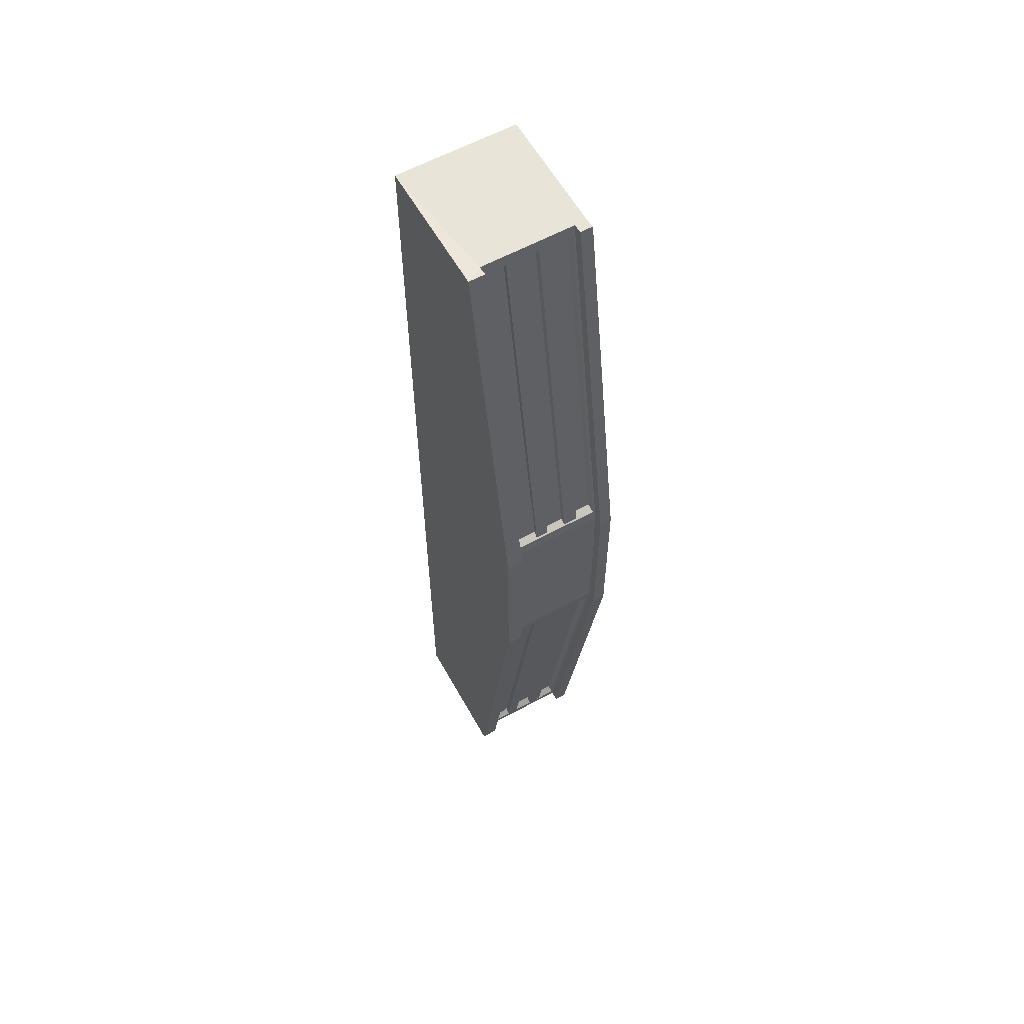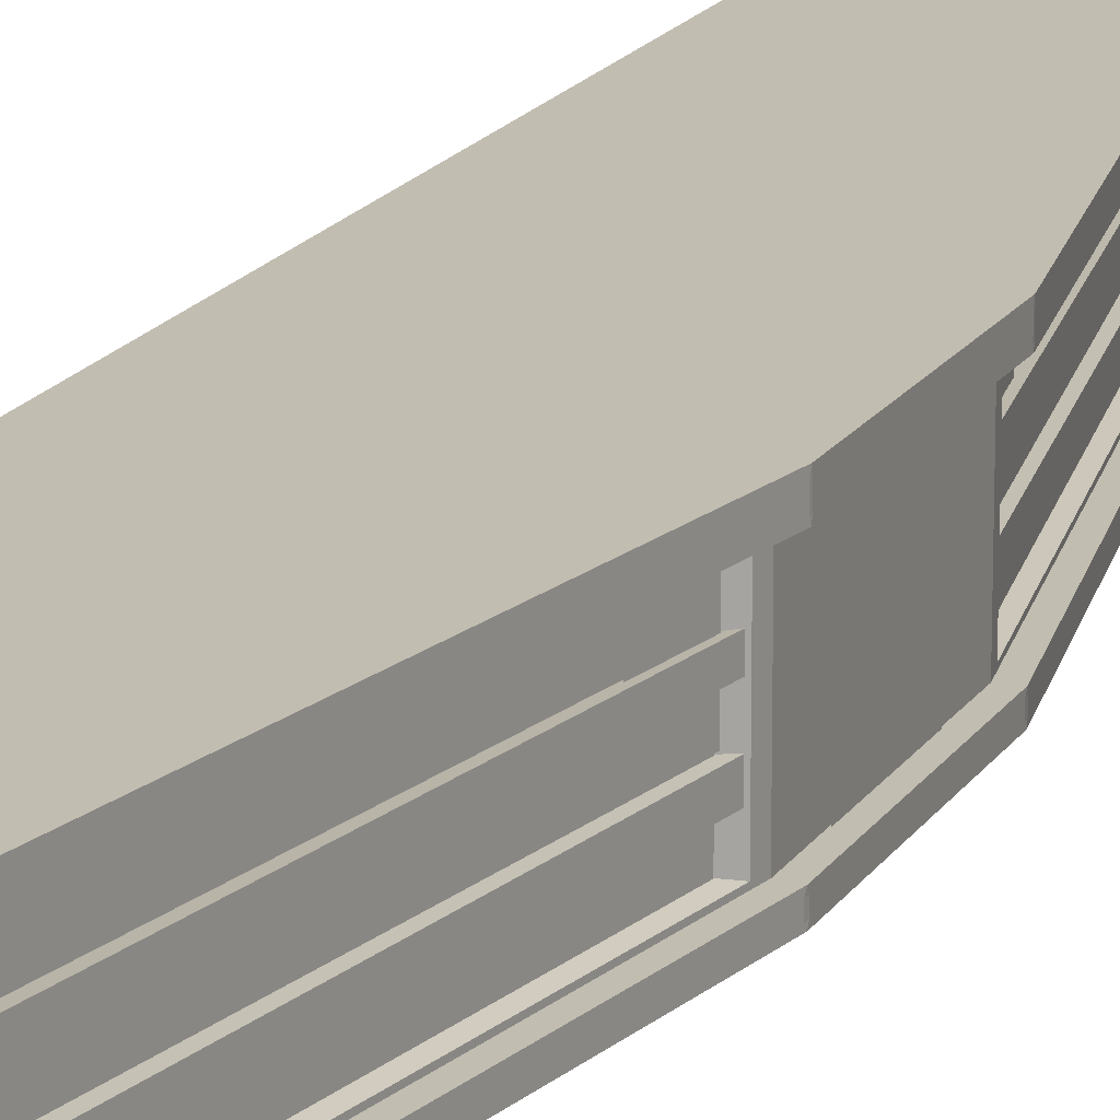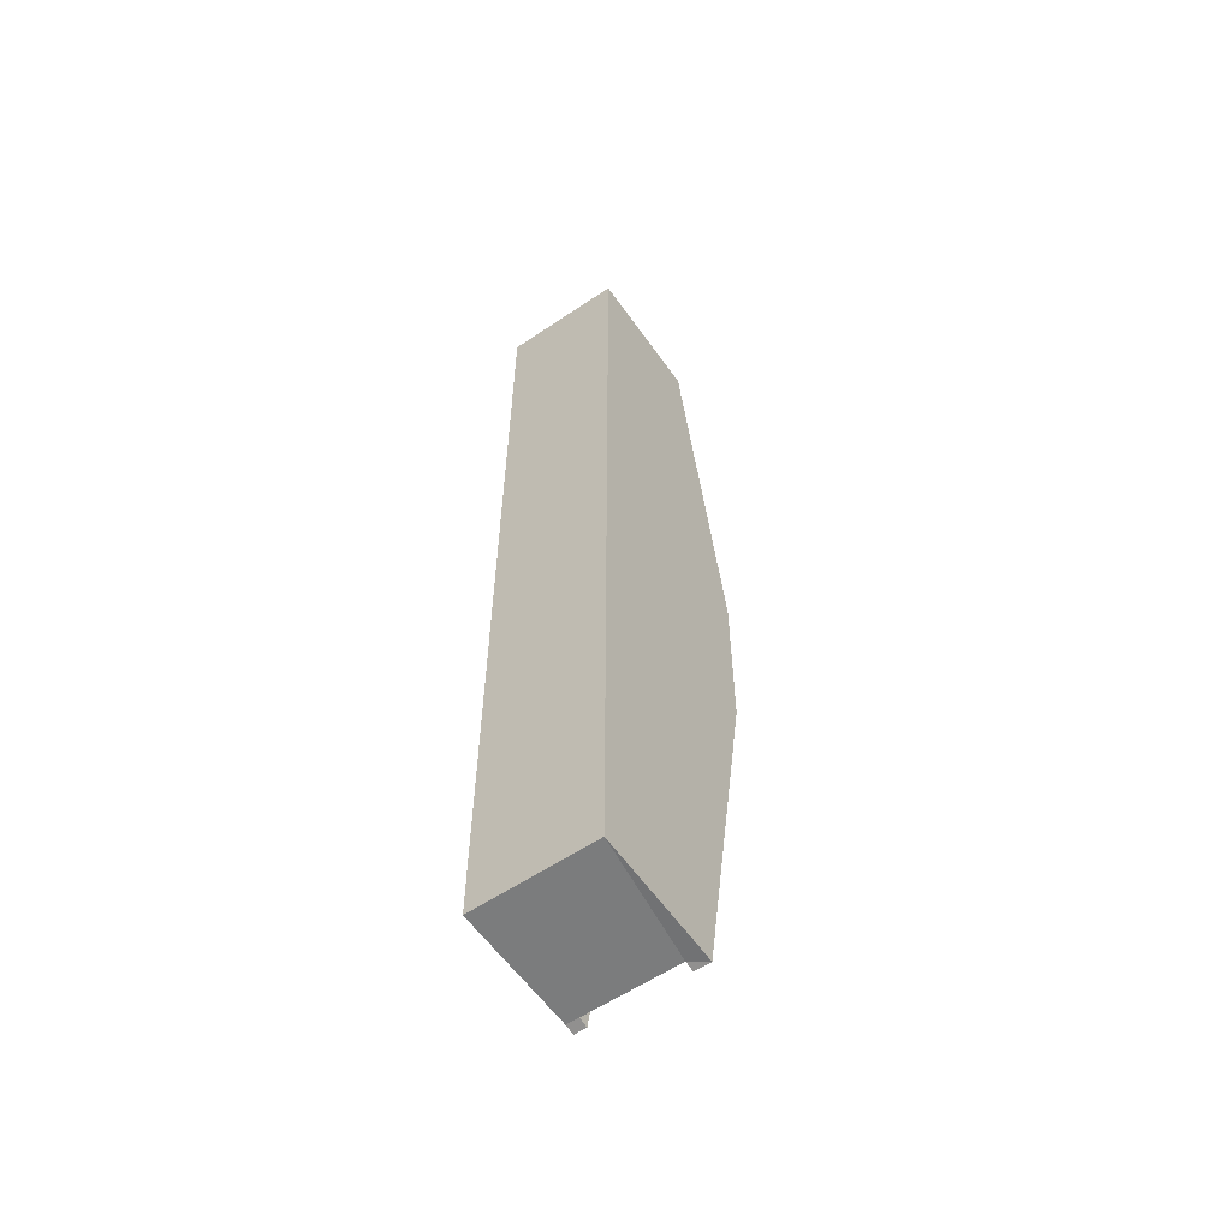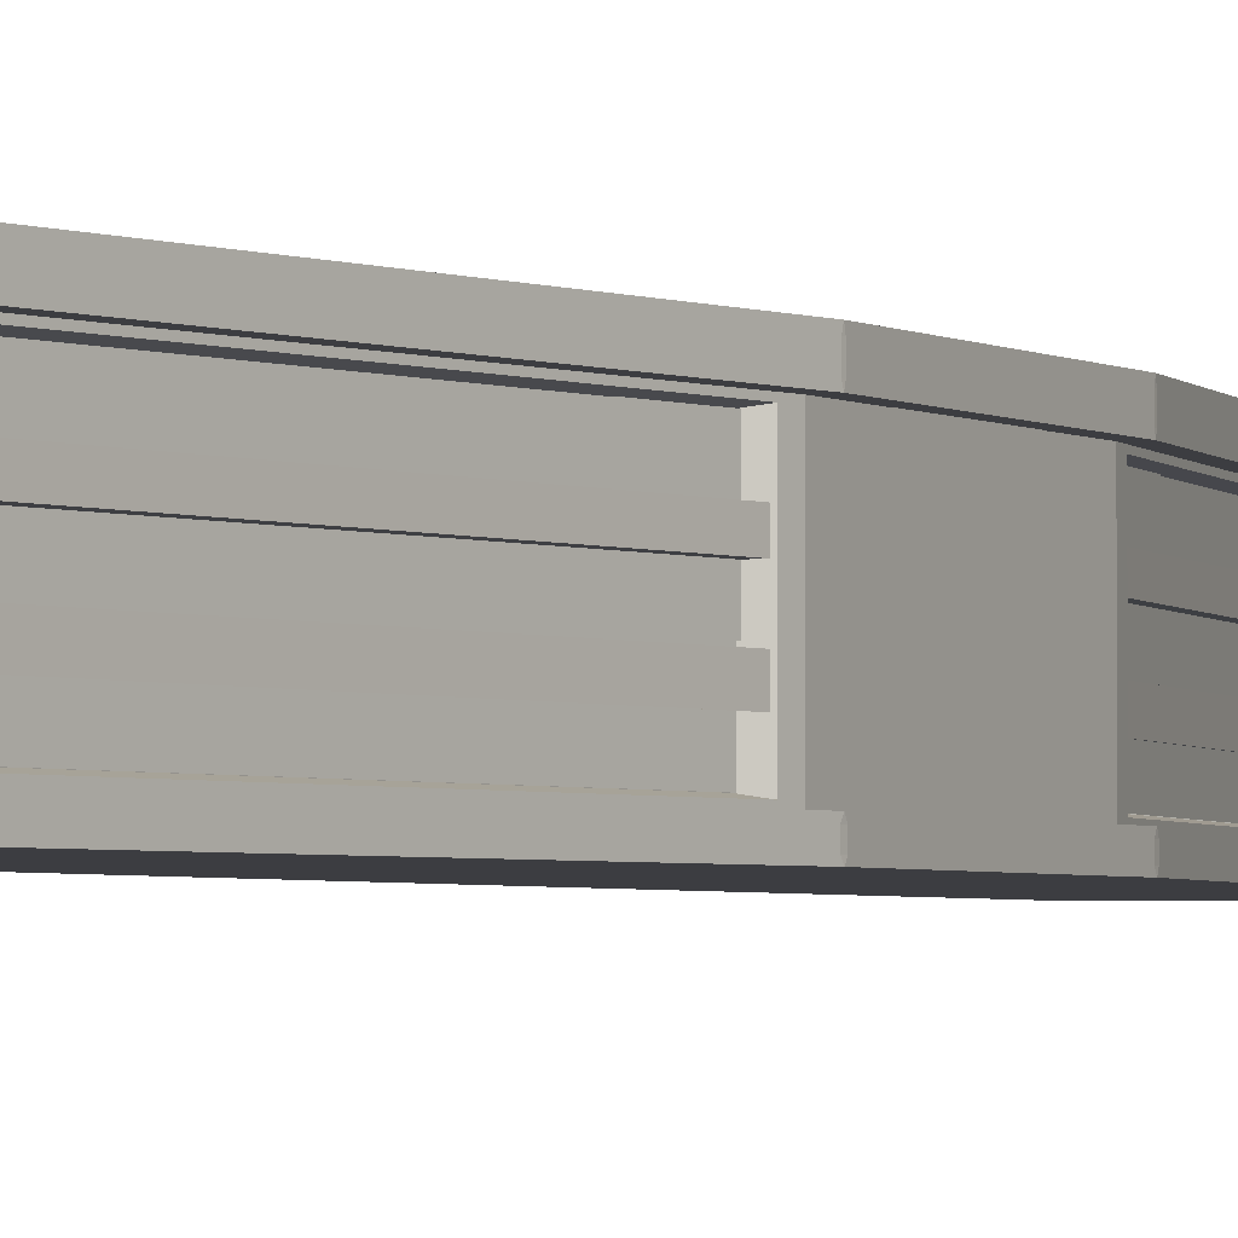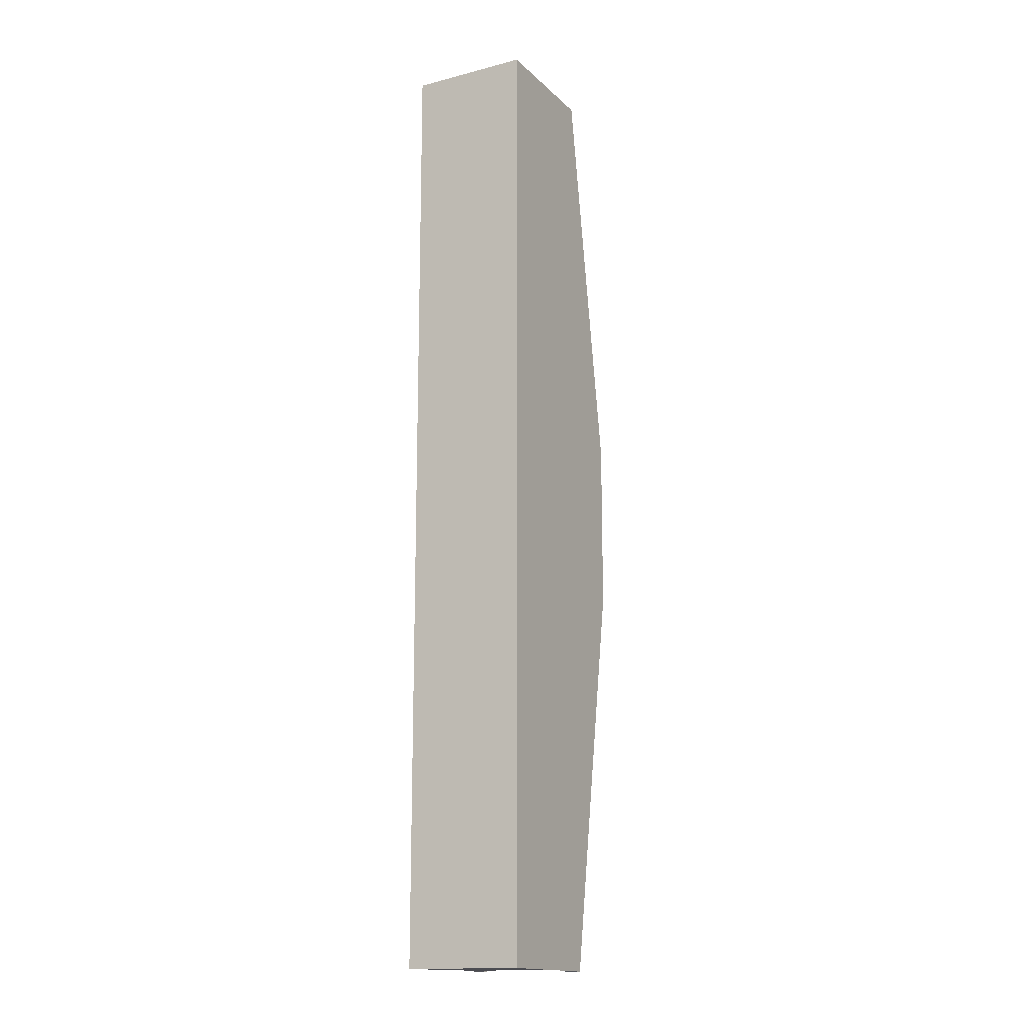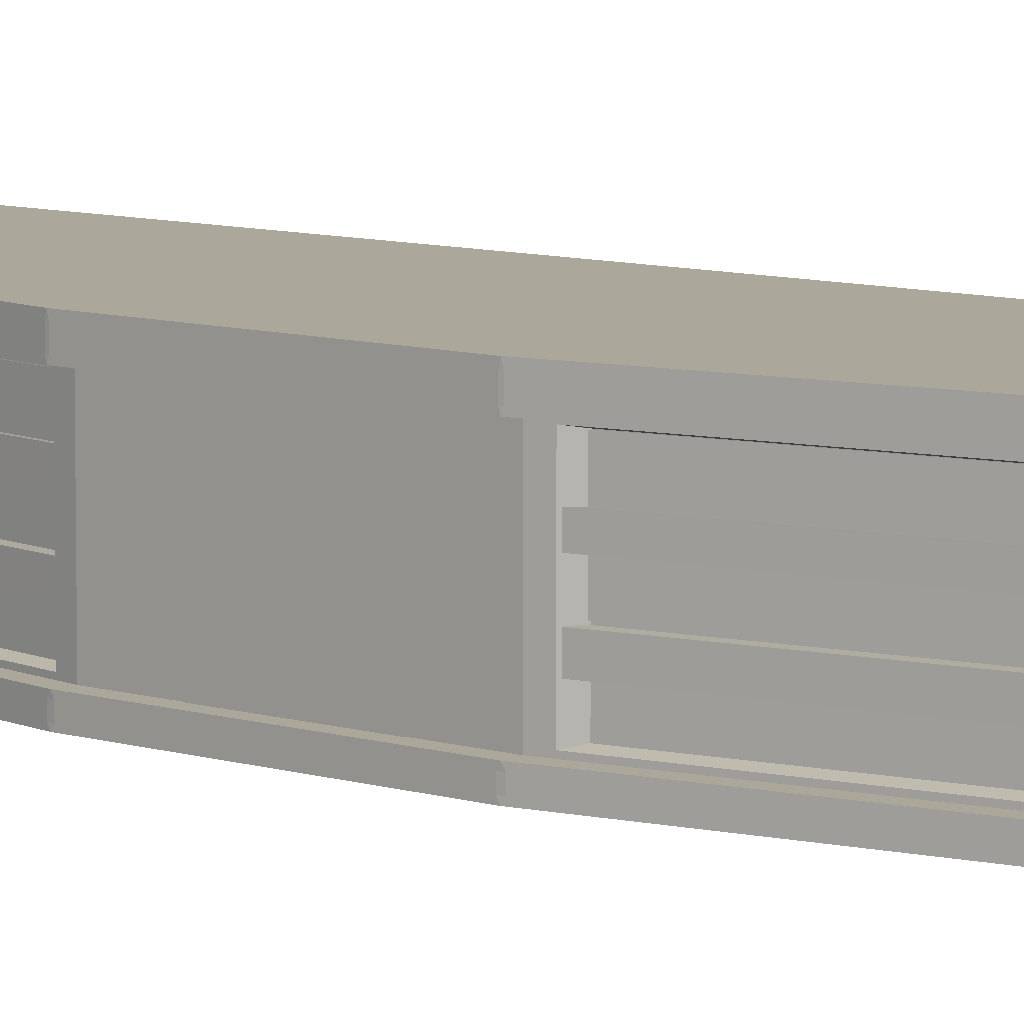
<metadata>
{"format":"obj","ext":"obj","renderer":"f3d","projection":"perspective","resolution":1024,"background":"white","views":[{"elev":59.9,"azim":-119.2,"up":"+Z"},{"elev":17.0,"azim":-158.1,"up":"+Y"},{"elev":-58.7,"azim":124.8,"up":"+Z"},{"elev":-2.7,"azim":-152.6,"up":"+Y"},{"elev":-15.4,"azim":118.5,"up":"+Z"},{"elev":8.1,"azim":-48.2,"up":"+Y"}]}
</metadata>
<code>
o Cube.001_Cube
v 1.199 0.02211 15.88
v 1.199 0.02211 -15.88
v 5.274 0.02211 -15.88
v 5.274 0.02211 15.88
v 5.274 3.996 15.88
v 5.274 3.996 -15.88
v -1 0.02211 -2.79
v -1 0.02211 2.79
v 1.199 3.464 -15.88
v -1 3.464 -2.79
v 1.199 3.464 15.88
v -1 0.4265 -2.79
v 1.199 0.4265 -15.88
v -1.329 0.02211 -2.817
v -1 3.464 2.79
v 0.8752 0.02211 -15.93
v 0.8752 3.464 -15.93
v 0.8752 3.996 -15.93
v -1.329 3.996 -2.817
v -1 0.4265 2.79
v -1.329 0.4265 -2.817
v 1.199 0.4265 15.88
v -1.329 0.02211 2.817
v 0.8752 0.02211 15.93
v 0.8752 3.464 15.93
v 0.8752 3.996 15.93
v -1.329 3.464 -2.817
v 0.8752 0.4265 -15.93
v 1.143 0.5048 -15.54
v 1.143 3.386 -15.54
v -0.9433 3.386 -3.127
v -1.329 3.996 2.817
v -1.329 0.4265 2.817
v -0.9433 0.5048 -3.127
v 1.361 0.5557 -15.28
v -1.329 3.464 2.817
v 1.361 3.335 -15.28
v 0.8752 0.4265 15.93
v 1.143 0.5048 15.54
v 1.143 3.386 15.54
v -0.9433 3.386 3.127
v -0.6517 3.335 -3.304
v -0.6517 0.5557 -3.304
v -1 3.023 -2.79
v -0.9433 0.5048 3.127
v -1 2.893 -2.79
v 1.361 0.5557 15.28
v 1.361 3.335 15.28
v -0.6517 3.335 3.304
v -1 2.517 -2.79
v -1 2.387 -2.79
v -1 2.01 -2.79
v -0.6517 0.5557 3.304
v -1 1.881 -2.79
v -1.022 3.464 -1.395
v -1.022 0.4265 -1.395
v -1.022 3.464 1.395
v -1.022 0.4265 1.395
v 1.315 0.5557 15.28
v 1.315 3.335 15.28
v -0.6975 3.335 3.311
v -0.6975 3.335 -3.311
v 1.315 3.335 -15.28
v 1.315 0.5557 -15.28
v -0.6975 0.5557 3.311
v -0.6975 0.5557 -3.311
v -1.084 1 -0.1044
v -1.084 0.7535 -0.1044
v -1.084 1 0.1044
v -1.084 0.7535 0.1044
v -1.084 1 -0.6725
v -1.084 1 0.6725
v -1.084 3.166 -0
v -1 1.504 -2.79
v -1 1.374 -2.79
v -1 0.998 -2.79
v -1 0.8676 -2.79
v -1.329 3.877 -2.786
v -1.324 3.877 -2.848
v -1.324 3.564 -2.848
v -1.329 3.564 -2.786
v -1.329 0.3278 -2.763
v -1.32 0.3278 -2.871
v 0.8662 0.3278 -15.88
v -1.32 0.1132 -2.871
v -1.329 0.1132 -2.763
v 0.8662 0.1132 -15.88
v 0.8662 3.877 -15.88
v 0.8662 3.564 -15.88
v -1 3.023 2.79
v -1 2.893 2.79
v -1 2.517 2.79
v -1 2.387 2.79
v -1 2.01 2.79
v -1 1.881 2.79
v -1 1.504 2.79
v -1 1.374 2.79
v -1 0.998 2.79
v -1 0.8676 2.79
v -1.329 3.877 2.786
v -1.324 3.877 2.848
v -1.324 3.564 2.848
v -1.329 3.564 2.786
v -1.329 0.3278 2.763
v -1.32 0.3278 2.871
v 0.8662 0.3278 15.88
v -1.32 0.1132 2.871
v -1.329 0.1132 2.763
v 0.8662 0.1132 15.88
v 0.8662 3.877 15.88
v 0.8662 3.564 15.88
v -1 0.02211 0
v -1 3.464 0
v -1 0.4265 0
v -1.329 0.02211 0
v -1.329 3.996 0
v -1.329 3.464 0
v -1.329 0.4265 0
v -1 0.998 0
v -1 0.8676 0
v -1 1.504 0
v -1 1.374 0
v -1 2.01 0
v -1 1.881 0
v -1 2.517 0
v -1 2.387 0
v -1 3.023 0
v -1 2.893 0
v -1.329 3.877 0
v -1.329 3.564 0
v -1.329 0.3278 0
v -1.329 0.1132 0
v -0.7465 3.335 -3.319
v 1.266 3.241 -15.29
v -0.2434 2.734 -6.313
v -0.2434 3.241 -6.313
v 1.266 2.734 -15.29
v -0.7465 2.64 -3.319
v -0.7465 2.237 -3.319
v -0.7465 1.654 -3.319
v -0.495 3.335 -4.816
v -0.495 2.64 -4.816
v 1.014 2.237 -13.8
v 1.014 1.654 -13.8
v -0.495 0.6738 -4.816
v -0.495 1.132 -4.816
v 1.014 0.6738 -13.8
v 1.014 1.132 -13.8
v 0.1339 1.654 -8.558
v 0.1339 2.237 -8.558
v 0.8492 1.654 -12.81
v 0.8492 2.237 -12.81
v 1.148 2.734 -14.59
v 1.148 3.241 -14.59
v -0.5677 3.335 -4.384
v -0.5677 2.64 -4.384
v 0.001878 1.654 -7.772
v 0.001878 2.237 -7.772
v 0.9282 0.6738 -13.28
v 0.9282 1.132 -13.28
v 0.5248 0.6738 -10.88
v 0.5248 1.132 -10.88
v 0.423 0.6738 -10.28
v 0.423 1.132 -10.28
v 0.6501 1.132 -11.63
v 0.6501 0.6738 -11.63
v -0.7465 3.335 3.319
v 1.266 3.241 15.29
v -0.2434 2.734 6.313
v -0.2434 3.241 6.313
v 1.266 2.734 15.29
v -0.7465 2.64 3.319
v -0.7465 2.237 3.319
v -0.7465 1.654 3.319
v -0.495 3.335 4.816
v -0.495 2.64 4.816
v 1.014 2.237 13.8
v 1.014 1.654 13.8
v -0.495 0.6738 4.816
v -0.495 1.132 4.816
v 1.014 0.6738 13.8
v 1.014 1.132 13.8
v 0.1339 1.654 8.558
v 0.1339 2.237 8.558
v -0.6886 2.237 3.664
v -0.6886 1.654 3.664
v -0.1815 2.734 6.681
v -0.1815 3.241 6.681
v -0.7231 3.335 3.459
v -0.7231 2.64 3.459
v 0.001878 1.654 7.772
v 0.001878 2.237 7.772
v 0.5248 0.6738 10.88
v 0.5248 1.132 10.88
v 0.7007 1.132 11.93
v 0.7007 0.6738 11.93
v 0.6501 1.132 11.63
v 0.6501 0.6738 11.63
v -0.4071 0.6738 5.339
v -0.4071 1.132 5.339
v -1.031 0.9485 -0.1418
v -1.031 0.6694 -0.1418
v -1.031 0.9485 0.1418
v -1.031 0.6694 0.1418
v -1.031 0.9485 -0.7604
v -1.031 0.9485 0.7604
v -1.031 3.397 -0
v -0.9056 2.66 -3.098
v -0.6141 2.635 -3.274
v -0.9056 2.253 -3.098
v -0.6141 2.242 -3.274
v -0.9056 1.598 -3.098
v -0.6141 1.61 -3.274
v -0.9056 1.138 -3.098
v -0.6141 1.166 -3.274
v 1.149 2.253 -15.56
v 1.149 2.66 -15.56
v 1.368 2.242 -15.3
v 1.368 2.635 -15.3
v 1.149 1.138 -15.56
v 1.149 1.598 -15.56
v 1.368 1.166 -15.3
v 1.368 1.61 -15.3
v -0.9056 2.66 3.098
v -0.6141 2.635 3.274
v -0.9056 2.253 3.098
v -0.6141 2.242 3.274
v -0.9056 1.598 3.098
v -0.6141 1.61 3.274
v -0.9056 1.138 3.098
v -0.6141 1.166 3.274
v 1.149 2.253 15.56
v 1.149 2.66 15.56
v 1.368 2.242 15.3
v 1.368 2.635 15.3
v 1.149 1.138 15.56
v 1.149 1.598 15.56
v 1.368 1.166 15.3
v 1.368 1.61 15.3
f 30 37 42 31
f 75 34 76
f 8 3 4 1
f 6 32 26 5
f 6 116 32
f 112 3 8
f 9 17 18
f 112 8 23 115
f 12 114 120 77
f 91 92 45
f 4 5 11 22
f 3 6 5 4
f 6 18 19
f 28 87 84
f 52 123 126 51
f 111 110 101 102
f 12 34 29 13
f 25 111 102 36
f 82 21 83
f 82 83 85 86
f 109 106 105 107
f 22 20 33 38
f 113 15 36 117
f 18 89 88
f 6 19 116
f 8 1 24 23
f 15 11 25 36
f 28 16 87
f 45 39 47 53
f 20 22 39 45
f 51 34 52
f 54 34 74
f 22 11 40 39
f 11 15 41 40
f 40 41 49 48
f 112 7 3
f 74 121 124 54
f 3 13 9 6
f 39 40 48 47
f 58 57 55 56
f 59 60 61 65
f 66 62 63 64
f 70 69 67 68
f 71 67 73
f 69 72 73
f 67 69 73
f 106 38 33 105
f 13 28 21 12
f 81 130 129 78
f 112 115 14 7
f 84 83 21 28
f 4 22 1
f 82 131 118 21
f 77 34 12
f 1 22 38 24
f 24 109 107 23
f 110 26 32 101
f 17 27 80 89
f 74 75 122 121
f 75 74 34
f 9 30 31 10
f 113 117 27 10
f 34 43 35 29
f 5 26 11
f 27 117 130 81
f 18 17 89
f 11 26 25
f 51 50 34
f 31 42 43 34
f 46 34 50
f 50 125 128 46
f 50 51 126 125
f 99 20 45
f 97 98 45
f 95 96 45
f 93 94 45
f 44 46 128 127
f 78 129 116 19
f 44 127 113 10
f 91 45 90
f 93 45 92
f 95 45 94
f 97 45 96
f 99 45 98
f 46 44 34
f 54 52 34
f 10 31 34 44
f 76 77 120 119
f 80 27 81
f 15 90 45 41
f 100 101 32
f 102 103 36
f 100 103 102 101
f 10 27 17 9
f 104 105 33
f 107 108 23
f 38 109 24
f 26 111 25
f 38 106 109
f 104 108 107 105
f 26 110 111
f 13 29 30 9
f 108 104 131 132
f 103 100 129 130
f 90 127 128 91
f 92 91 128 125
f 92 125 126 93
f 94 93 126 123
f 94 123 124 95
f 96 95 124 121
f 96 121 122 97
f 98 97 122 119
f 98 119 120 99
f 85 14 86
f 29 35 37 30
f 104 33 118 131
f 36 103 130 117
f 100 32 116 129
f 23 108 132 115
f 20 114 118 33
f 20 99 120 114
f 87 85 83 84
f 2 16 28 13
f 14 115 132 86
f 78 19 79
f 90 15 113 127
f 78 79 80 81
f 12 21 118 114
f 7 14 16 2
f 88 79 19 18
f 3 2 13
f 89 80 79 88
f 76 119 122 75
f 52 54 124 123
f 77 76 34
f 7 2 3
f 16 14 85 87
f 86 132 131 82
f 6 9 18
f 41 45 53 49
f 156 155 141 142
f 152 143 144 151
f 160 148 147 159
f 153 154 134 137
f 158 150 149 157
f 150 152 151 149
f 135 136 154 153
f 138 133 155 156
f 139 158 157 140
f 165 160 159 166
f 164 162 161 163
f 146 164 163 145
f 190 176 175 189
f 173 174 186 185
f 187 171 168 188
f 192 191 183 184
f 184 183 178 177
f 169 187 188 170
f 172 190 189 167
f 185 186 191 192
f 197 198 196 195
f 195 196 181 182
f 180 179 199 200
f 200 199 193 194
f 204 203 201 202
f 205 201 207
f 203 206 207
f 201 203 207
f 226 232 233 224
f 224 233 235 225
f 230 236 237 228
f 228 237 239 229
f 212 213 223 221
f 214 212 221 220
f 208 209 219 217
f 210 208 217 216
f 215 214 220 222
f 213 215 222 223
f 211 210 216 218
f 209 211 218 219
f 231 238 236 230
f 229 239 238 231
f 227 234 232 226
f 225 235 234 227

</code>
